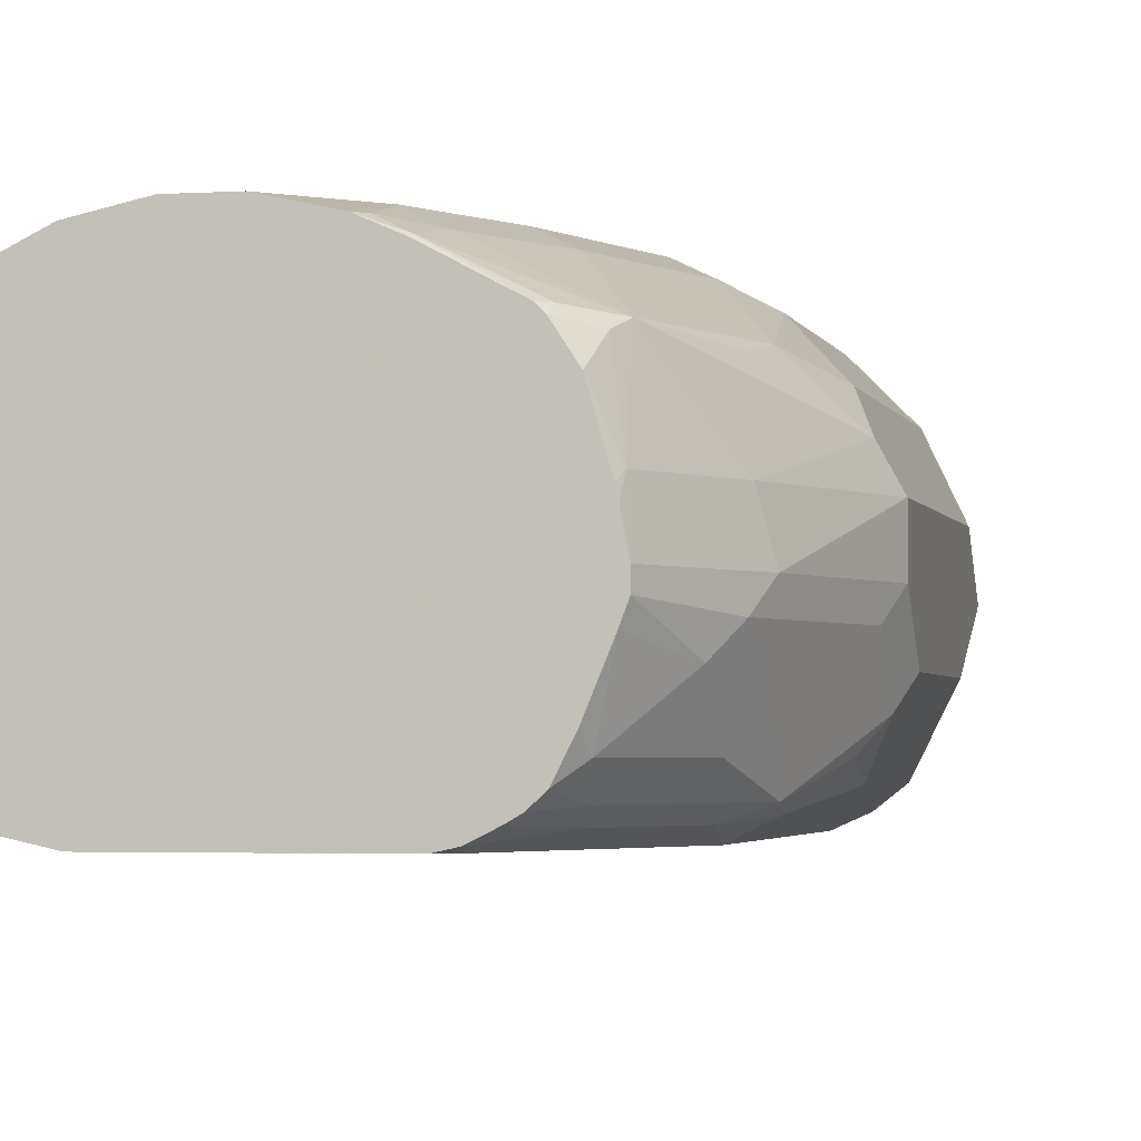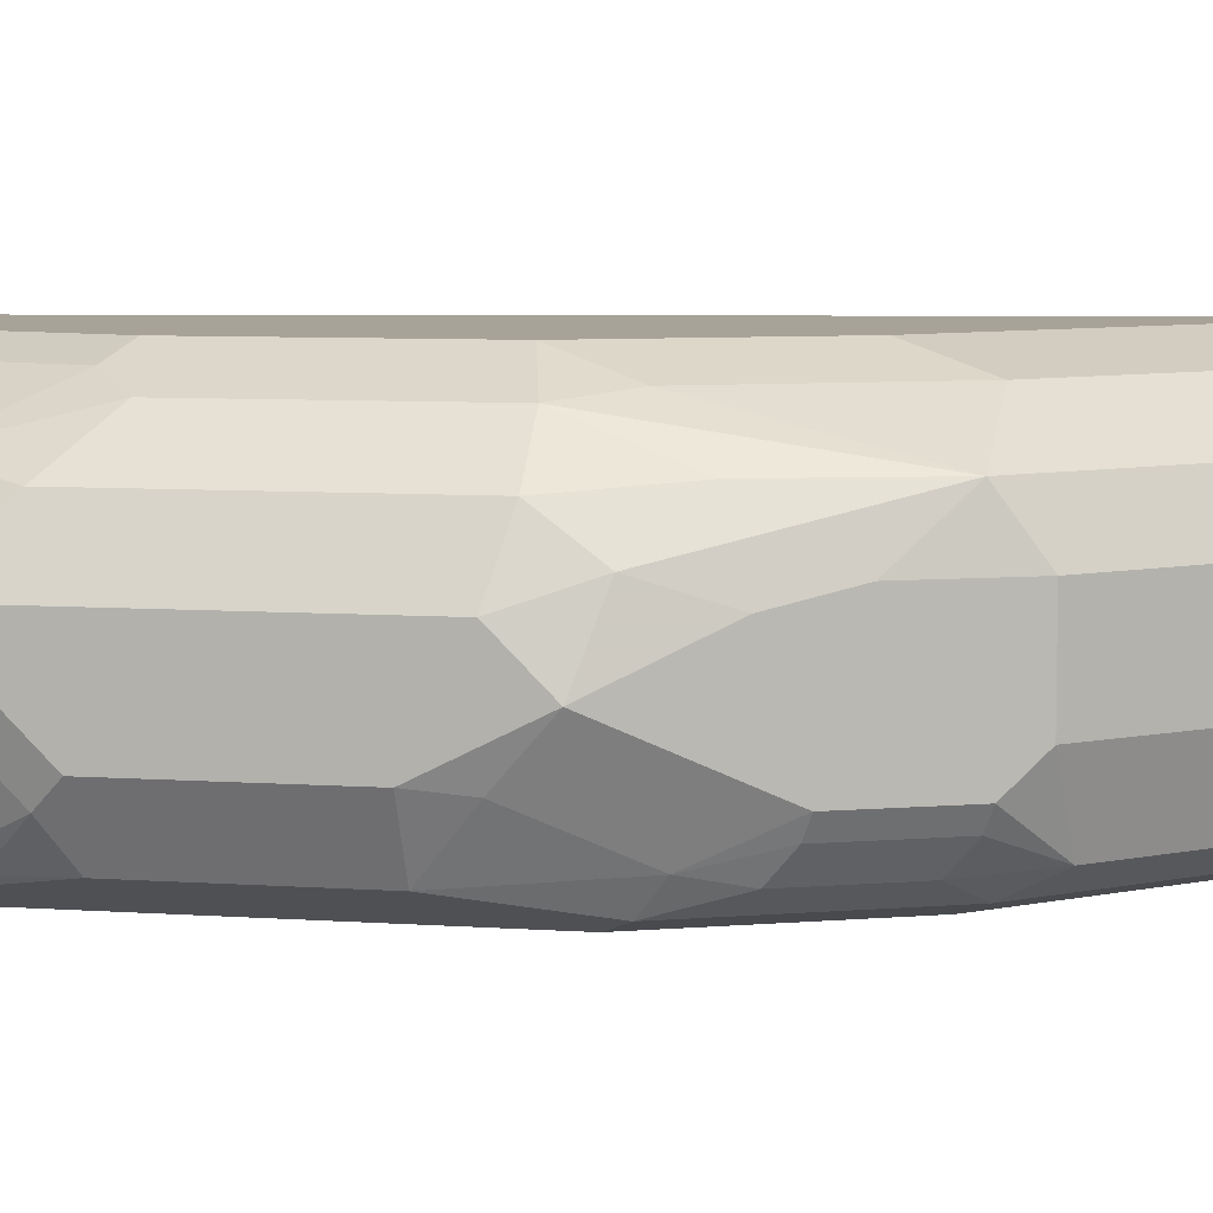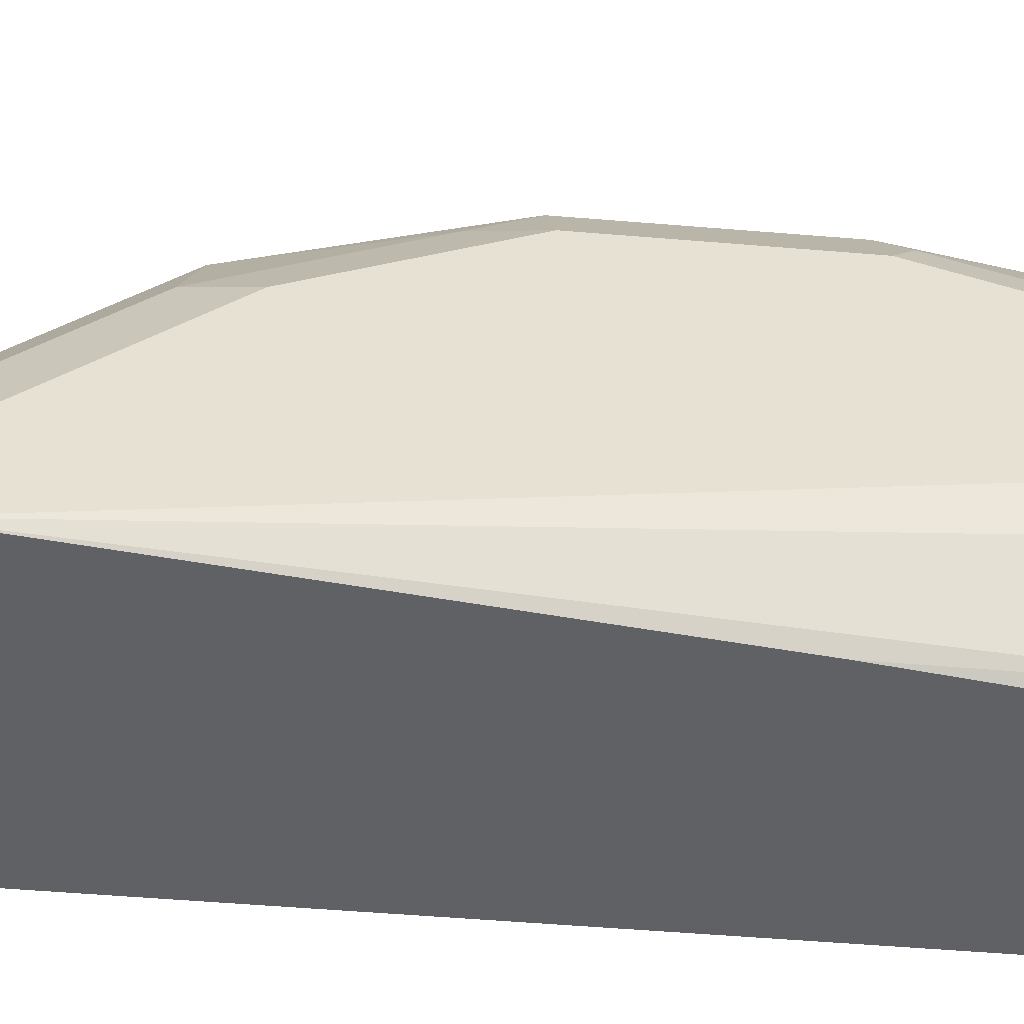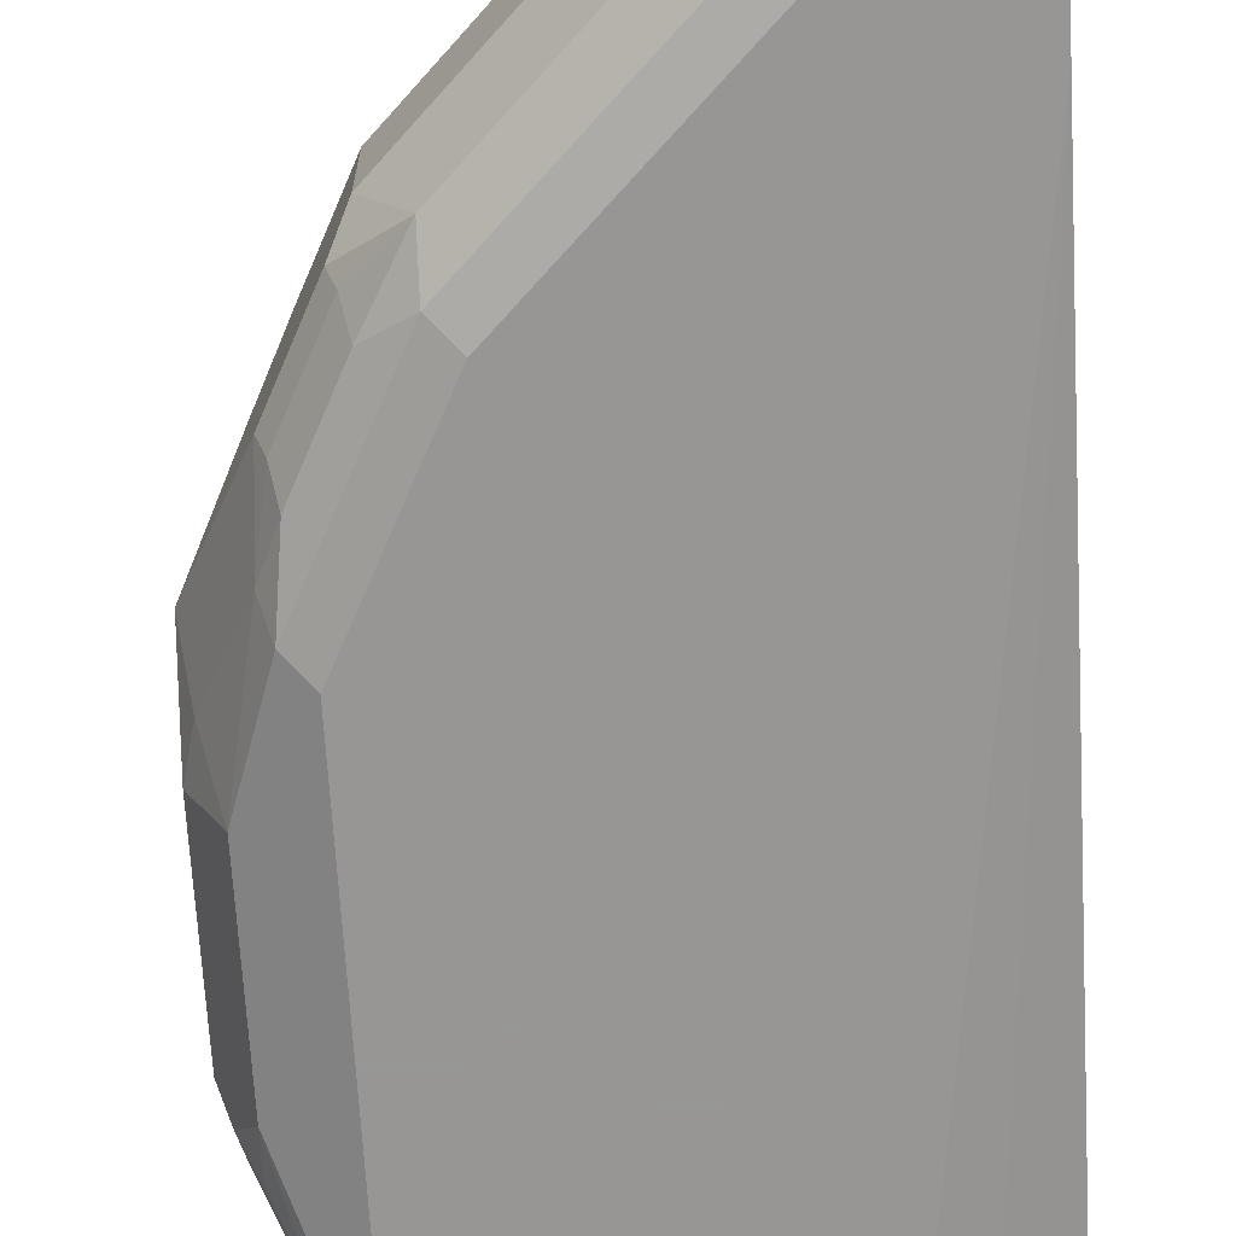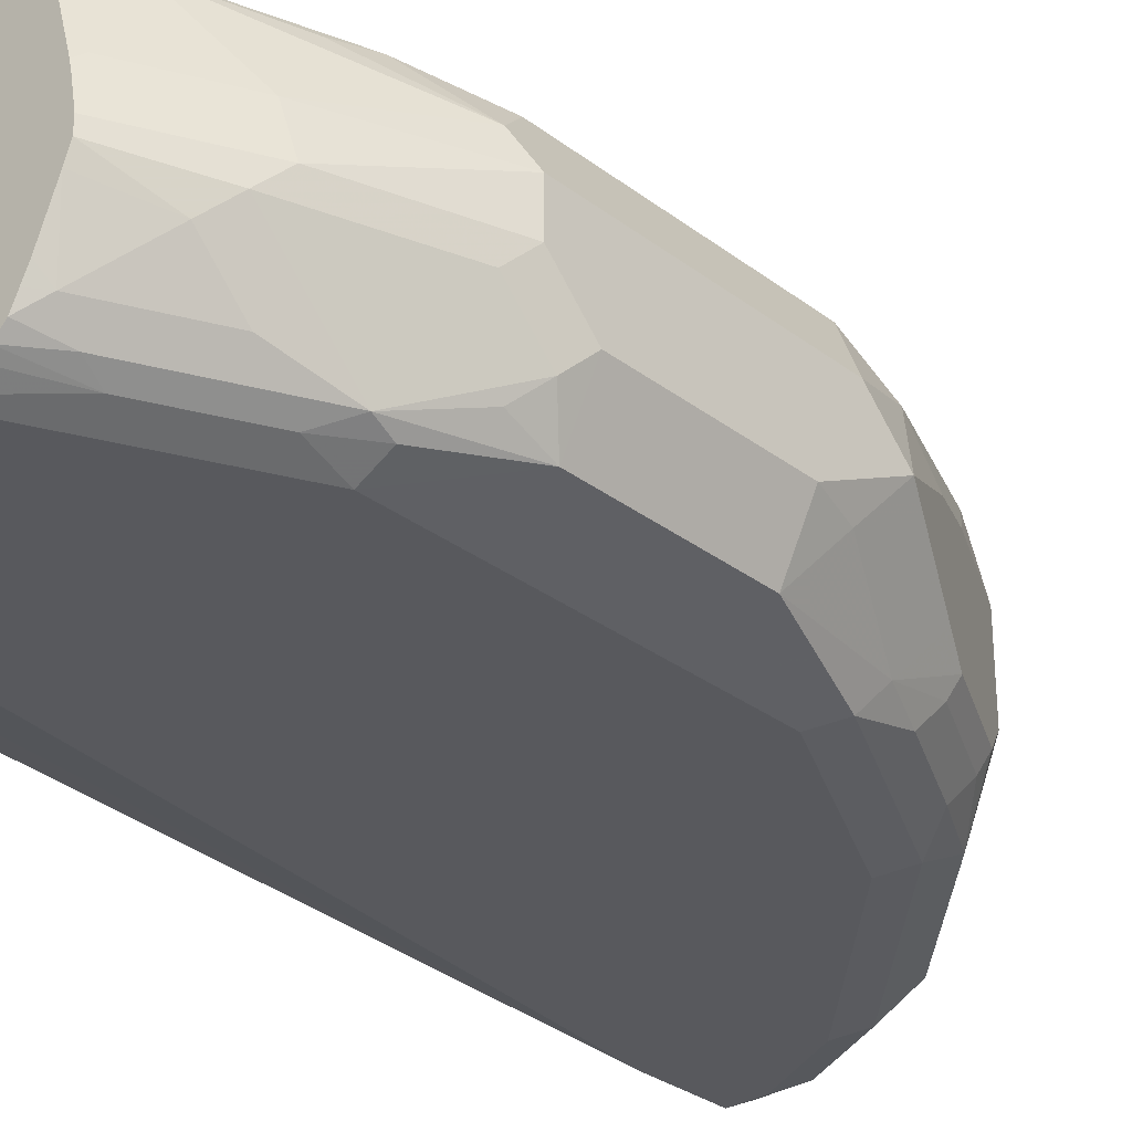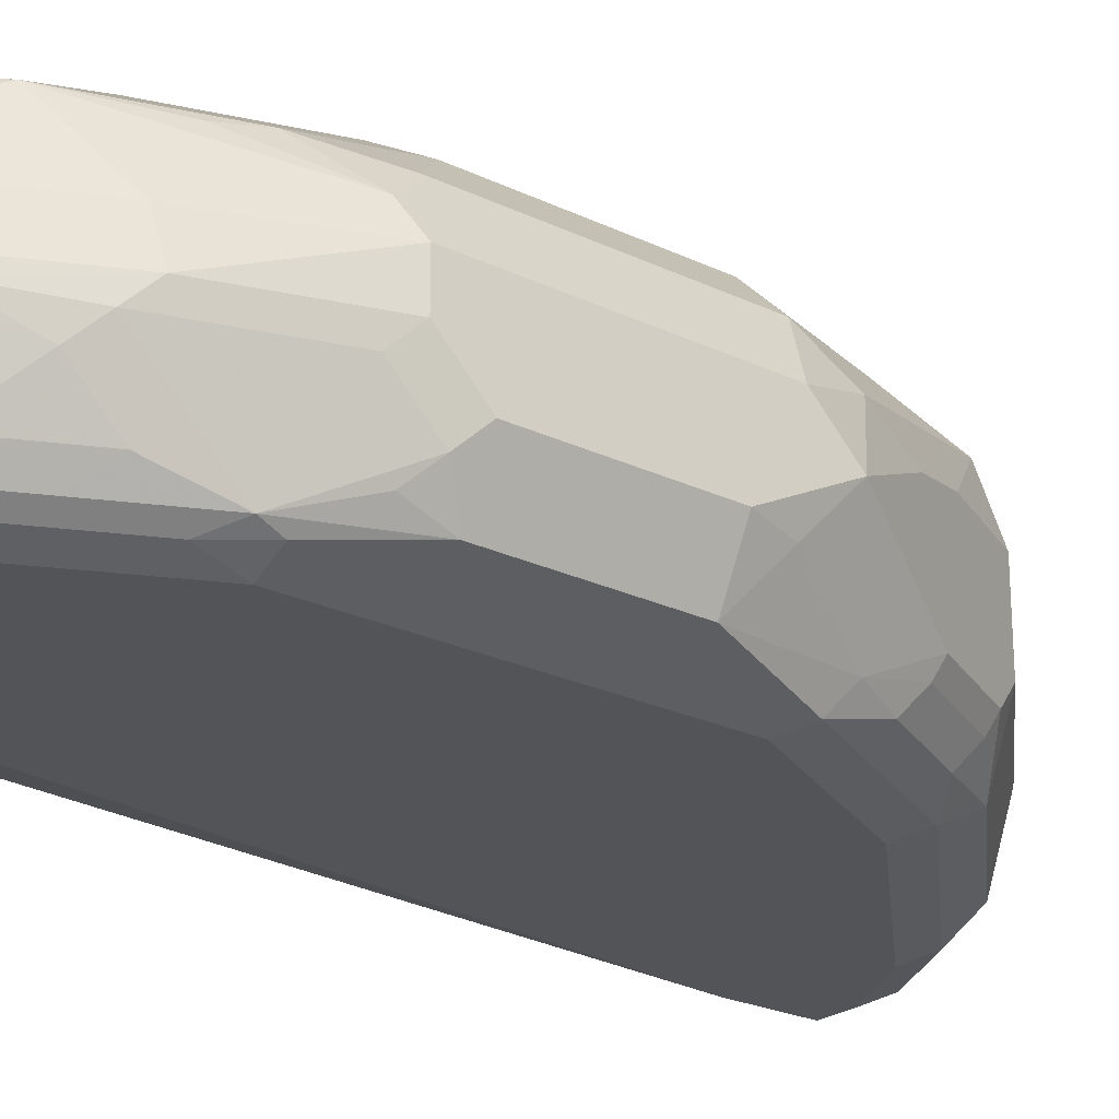
<metadata>
{"format":"obj","ext":"obj","renderer":"f3d","projection":"perspective","resolution":1024,"background":"white","views":[{"elev":-2.7,"azim":-167.3,"up":"+Z"},{"elev":6.8,"azim":-77.9,"up":"+Z"},{"elev":39.4,"azim":97.6,"up":"+Z"},{"elev":-68.0,"azim":3.4,"up":"+Z"},{"elev":-30.2,"azim":-137.7,"up":"+Z"},{"elev":-23.6,"azim":-129.0,"up":"+Z"}]}
</metadata>
<code>
v -0.7141 -0.07481 -0.04317
v -0.7426 -0.07481 -0.05586
v -0.7141 -0.07481 0.04711
v -0.7141 -0.4672 -0.06094
v -0.7654 -0.07481 -0.06094
v -0.7223 -0.07481 0.05585
v -0.7141 -0.2058 0.06017
v -0.7141 -0.5078 -0.06094
v -0.8467 -0.07481 -0.06094
v -0.7629 -0.07481 0.07617
v -0.7141 -0.4672 0.08125
v -0.7141 -0.5099 -0.0599
v -0.7313 -0.5078 -0.06094
v -0.854 -0.07481 -0.05931
v -0.8531 -0.0813 -0.06094
v -0.7857 -0.07481 0.08125
v -0.7516 -0.4672 0.08125
v -0.7141 -0.4869 0.08063
v -0.7141 -0.5213 -0.05416
v -0.7415 -0.518 -0.05586
v -0.7719 -0.4875 -0.06094
v -0.8632 -0.07481 -0.0547
v -0.876 -0.1016 -0.05586
v -0.8938 -0.1625 -0.06094
v -0.8061 -0.07481 0.08125
v -0.7821 -0.4773 0.07109
v -0.7415 -0.4976 0.07109
v -0.8125 -0.4062 0.08125
v -0.8227 -0.4367 0.07109
v -0.7177 -0.5146 0.06771
v -0.7141 -0.5109 0.06955
v -0.7313 -0.5213 -0.05416
v -0.7141 -0.5346 -0.04598
v -0.7618 -0.518 -0.0457
v -0.7821 -0.4976 -0.05586
v -0.8125 -0.4469 -0.06094
v -0.8678 -0.07481 -0.052
v -0.8963 -0.1422 -0.05586
v -0.8786 -0.09145 -0.05078
v -0.9209 -0.2032 -0.0474
v -0.9073 -0.1625 -0.05416
v -0.8938 -0.325 -0.06094
v -0.8289 -0.07481 0.07617
v -0.8328 -0.07875 0.07617
v -0.8125 -0.0813 0.08125
v -0.8024 -0.4976 0.05077
v -0.7584 -0.4943 0.06771
v -0.8328 -0.3859 0.08125
v -0.843 -0.4164 0.07109
v -0.8836 -0.4164 0.05077
v -0.8227 -0.4773 0.05077
v -0.7211 -0.5383 0.05077
v -0.7141 -0.5146 0.06771
v -0.7141 -0.5359 -0.04379
v -0.7313 -0.5434 -0.02284
v -0.7415 -0.5383 -0.02539
v -0.8024 -0.4976 -0.0457
v -0.8227 -0.457 -0.05586
v -0.8531 -0.4062 -0.06094
v -0.873 -0.07481 -0.0471
v -0.909 -0.1524 -0.05078
v -0.8887 -0.1118 -0.05078
v -0.8811 -0.0813 -0.04062
v -0.9344 -0.2032 -0.02031
v -0.9293 -0.193 -0.03046
v -0.9217 -0.1828 -0.04062
v -0.9209 -0.2844 -0.0474
v -0.9039 -0.3352 -0.05586
v -0.8419 -0.07481 0.07052
v -0.843 -0.0762 0.07109
v -0.8464 -0.09484 0.07448
v -0.8328 -0.1016 0.08125
v -0.799 -0.5146 0.02708
v -0.7787 -0.5146 0.04739
v -0.7618 -0.518 0.05077
v -0.8735 -0.3047 0.08125
v -0.8836 -0.3352 0.07109
v -0.8802 -0.4333 0.02708
v -0.9006 -0.3115 0.06771
v -0.9039 -0.3555 0.05077
v -0.8972 -0.3893 0.04401
v -0.9006 -0.3927 0.02708
v -0.8193 -0.4943 0.02708
v -0.7415 -0.5383 0.03046
v -0.7141 -0.5418 0.04371
v -0.7141 -0.5383 0.05077
v -0.7141 -0.5419 -0.03217
v -0.7141 -0.5477 -0.02069
v -0.7141 -0.5485 -0.01722
v -0.7313 -0.5485 9.94e-06
v -0.7448 -0.5416 -0.006768
v -0.7821 -0.518 -0.02539
v -0.8058 -0.501 -0.02708
v -0.8193 -0.4943 -0.01353
v -0.8227 -0.4773 -0.0457
v -0.8633 -0.4164 -0.05586
v -0.8762 -0.07481 -0.04062
v -0.909 -0.1118 -0.01015
v -0.9014 -0.1016 -0.02031
v -0.9014 -0.1219 -0.04062
v -0.9293 -0.1727 -0.01015
v -0.8878 -0.07481 -0.01381
v -0.8795 -0.07481 -0.03413
v -0.9344 -0.1828 9.94e-06
v -0.9344 -0.2844 -0.02031
v -0.909 -0.3453 -0.04317
v -0.9293 -0.3047 -0.02284
v -0.9006 -0.3656 -0.0474
v -0.8695 -0.07481 0.05585
v -0.8735 -0.07875 0.05585
v -0.887 -0.09484 0.05417
v -0.8667 -0.1355 0.07448
v -0.8531 -0.1422 0.08125
v -0.799 -0.5146 0.006774
v -0.7719 -0.5281 0.0203
v -0.8735 -0.2032 0.08125
v -0.8802 -0.4333 -0.01353
v -0.9209 -0.3115 0.04739
v -0.9006 -0.2099 0.06771
v -0.9175 -0.3284 0.04401
v -0.9243 -0.3352 0.03046
v -0.9141 -0.3656 0.0203
v -0.7141 -0.5478 0.01969
v -0.7141 -0.5485 9.94e-06
v -0.7855 -0.5213 -0.006768
v -0.8633 -0.4367 -0.0457
v -0.8802 -0.4062 -0.0474
v -0.9141 -0.1219 9.94e-06
v -0.8905 -0.07481 -0.00649
v -0.9344 -0.1828 0.0203
v -0.9344 -0.325 9.94e-06
v -0.9039 -0.3758 -0.03554
v -0.9073 -0.3792 -0.02708
v -0.9141 -0.3656 -0.02031
v -0.9276 -0.3386 -0.006768
v -0.8725 -0.07481 0.05289
v -0.8836 -0.08635 0.05077
v -0.9039 -0.1371 0.05077
v -0.9073 -0.1558 0.05417
v -0.8887 -0.07875 0.0203
v -0.909 -0.1194 0.0203
v -0.9276 -0.1761 0.03385
v -0.887 -0.1964 0.07448
v -0.887 -0.4198 -0.02708
v -0.9344 -0.3047 0.0203
v -0.9209 -0.1896 0.04739
v -0.8836 -0.4164 -0.03554
v -0.8905 -0.07481 9.94e-06
v -0.8803 -0.07481 0.04086
v -0.8871 -0.07481 0.01714
v -0.8881 -0.07481 0.01301
f 70 110 111
f 69 109 70
f 68 127 108
f 68 96 127
f 68 108 106
f 67 107 105
f 67 106 107
f 64 131 145
f 64 130 104
f 64 145 130
f 64 105 131
f 64 101 65
f 64 104 101
f 63 99 102
f 67 68 106
f 70 111 71
f 78 131 135
f 71 111 112
f 63 100 99
f 78 122 131
f 78 82 122
f 78 94 83
f 78 117 94
f 76 119 79
f 76 116 119
f 76 79 77
f 73 94 114
f 73 83 94
f 73 115 84
f 73 90 115
f 73 114 90
f 71 113 72
f 71 112 113
f 70 109 110
f 63 103 97
f 50 77 79
f 61 101 98
f 54 87 55
f 52 73 84
f 52 74 73
f 52 75 74
f 52 85 86
f 52 84 85
f 50 82 78
f 50 81 82
f 50 120 81
f 50 118 120
f 50 80 118
f 50 79 80
f 78 135 134
f 50 83 51
f 50 78 83
f 55 87 88
f 63 102 103
f 55 88 89
f 55 90 91
f 61 65 101
f 61 66 65
f 61 100 62
f 61 99 100
f 61 98 99
f 60 63 97
f 58 126 96
f 58 95 126
f 57 125 93
f 57 92 125
f 57 94 95
f 57 93 94
f 56 125 92
f 56 91 125
f 55 91 56
f 55 89 90
f 78 134 133
f 108 127 147
f 78 144 117
f 118 130 145
f 118 142 130
f 118 146 142
f 118 121 120
f 118 145 121
f 117 144 126
f 119 143 139
f 116 143 119
f 112 143 116
f 111 142 138
f 111 141 142
f 111 140 141
f 111 137 140
f 111 143 112
f 112 116 113
f 119 139 146
f 121 145 131
f 121 131 122
f 140 151 148
f 140 150 151
f 140 149 150
f 139 142 146
f 138 142 139
f 137 149 140
f 136 149 137
f 132 144 133
f 132 147 144
f 130 142 141
f 128 148 129
f 128 140 148
f 128 141 140
f 126 147 127
f 126 144 147
f 111 139 143
f 111 138 139
f 110 136 137
f 110 137 111
f 93 114 94
f 93 125 114
f 90 124 123
f 90 125 91
f 90 114 125
f 89 124 90
f 85 90 123
f 84 115 90
f 84 90 85
f 82 121 122
f 81 121 82
f 81 120 121
f 79 146 118
f 79 119 146
f 79 118 80
f 94 117 95
f 78 133 144
f 95 117 126
f 98 128 129
f 109 136 110
f 108 147 132
f 49 77 50
f 107 135 131
f 106 135 107
f 106 134 135
f 106 133 134
f 106 132 133
f 106 108 132
f 105 107 131
f 104 130 128
f 99 129 102
f 98 104 128
f 98 101 104
f 98 129 99
f 96 126 127
f 48 77 49
f 128 130 141
f 47 74 75
f 4 15 9
f 4 24 15
f 4 42 24
f 4 59 42
f 4 36 59
f 4 21 36
f 4 9 5
f 4 13 21
f 3 6 7
f 2 4 5
f 1 4 2
f 1 8 4
f 1 12 8
f 1 19 12
f 4 8 13
f 6 10 11
f 6 11 7
f 8 12 20
f 13 20 35
f 12 19 20
f 11 28 17
f 11 48 28
f 11 76 48
f 11 116 76
f 11 113 116
f 11 72 113
f 11 45 72
f 11 25 45
f 11 16 25
f 11 17 18
f 10 16 11
f 9 15 14
f 8 20 13
f 1 33 19
f 1 54 33
f 1 88 87
f 1 89 88
f 1 150 149
f 1 151 150
f 1 148 151
f 1 129 148
f 1 102 129
f 1 103 102
f 1 97 103
f 1 60 97
f 1 37 60
f 1 22 37
f 1 14 22
f 1 9 14
f 1 5 9
f 1 2 5
f 48 76 77
f 1 149 136
f 13 35 21
f 1 136 109
f 1 69 43
f 1 124 89
f 1 123 124
f 1 85 123
f 1 86 85
f 1 53 86
f 1 31 53
f 1 18 31
f 1 11 18
f 1 7 11
f 1 3 7
f 1 6 3
f 1 10 6
f 1 16 10
f 1 25 16
f 1 43 25
f 1 109 69
f 14 15 23
f 1 87 54
f 15 24 38
f 39 100 63
f 39 63 60
f 38 61 62
f 38 41 61
f 37 39 60
f 36 96 59
f 36 58 96
f 35 95 58
f 35 57 95
f 34 92 57
f 34 56 92
f 33 56 34
f 33 55 56
f 33 54 55
f 30 75 52
f 40 64 65
f 30 47 75
f 40 65 66
f 40 61 41
f 46 74 47
f 14 23 22
f 46 73 74
f 46 83 73
f 46 51 83
f 44 72 45
f 44 71 72
f 44 70 71
f 43 70 44
f 43 69 70
f 42 68 67
f 42 96 68
f 42 59 96
f 40 105 64
f 40 67 105
f 40 66 61
f 30 53 31
f 39 62 100
f 30 86 53
f 22 23 37
f 21 58 36
f 21 35 58
f 20 57 35
f 20 34 57
f 20 33 34
f 20 32 33
f 19 33 32
f 19 32 20
f 18 30 31
f 18 27 30
f 17 29 26
f 17 28 29
f 17 26 27
f 15 38 23
f 23 38 62
f 23 62 39
f 17 27 18
f 24 40 41
f 23 39 37
f 29 50 51
f 30 52 86
f 29 49 50
f 28 49 29
f 28 48 49
f 27 47 30
f 26 29 51
f 26 51 46
f 26 46 47
f 25 44 45
f 25 43 44
f 24 67 40
f 24 42 67
f 24 41 38
f 26 47 27

</code>
